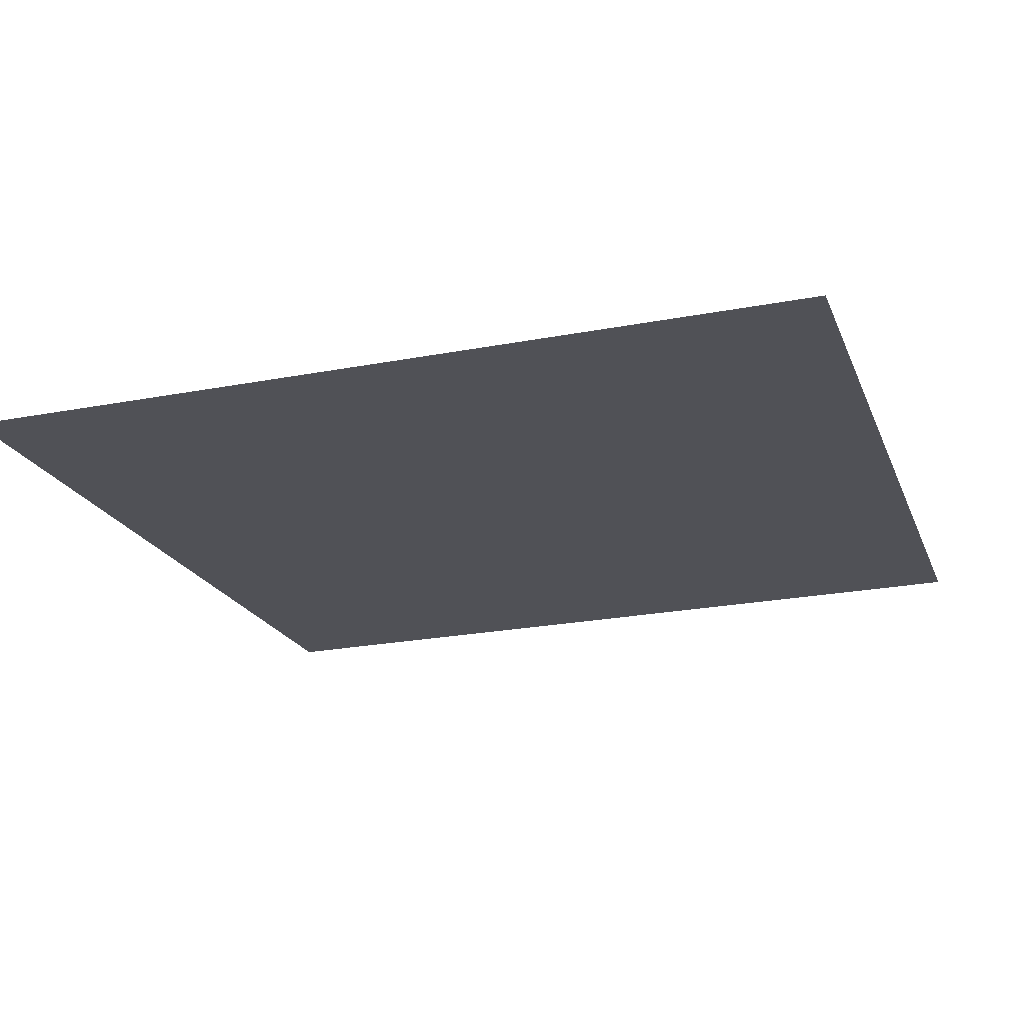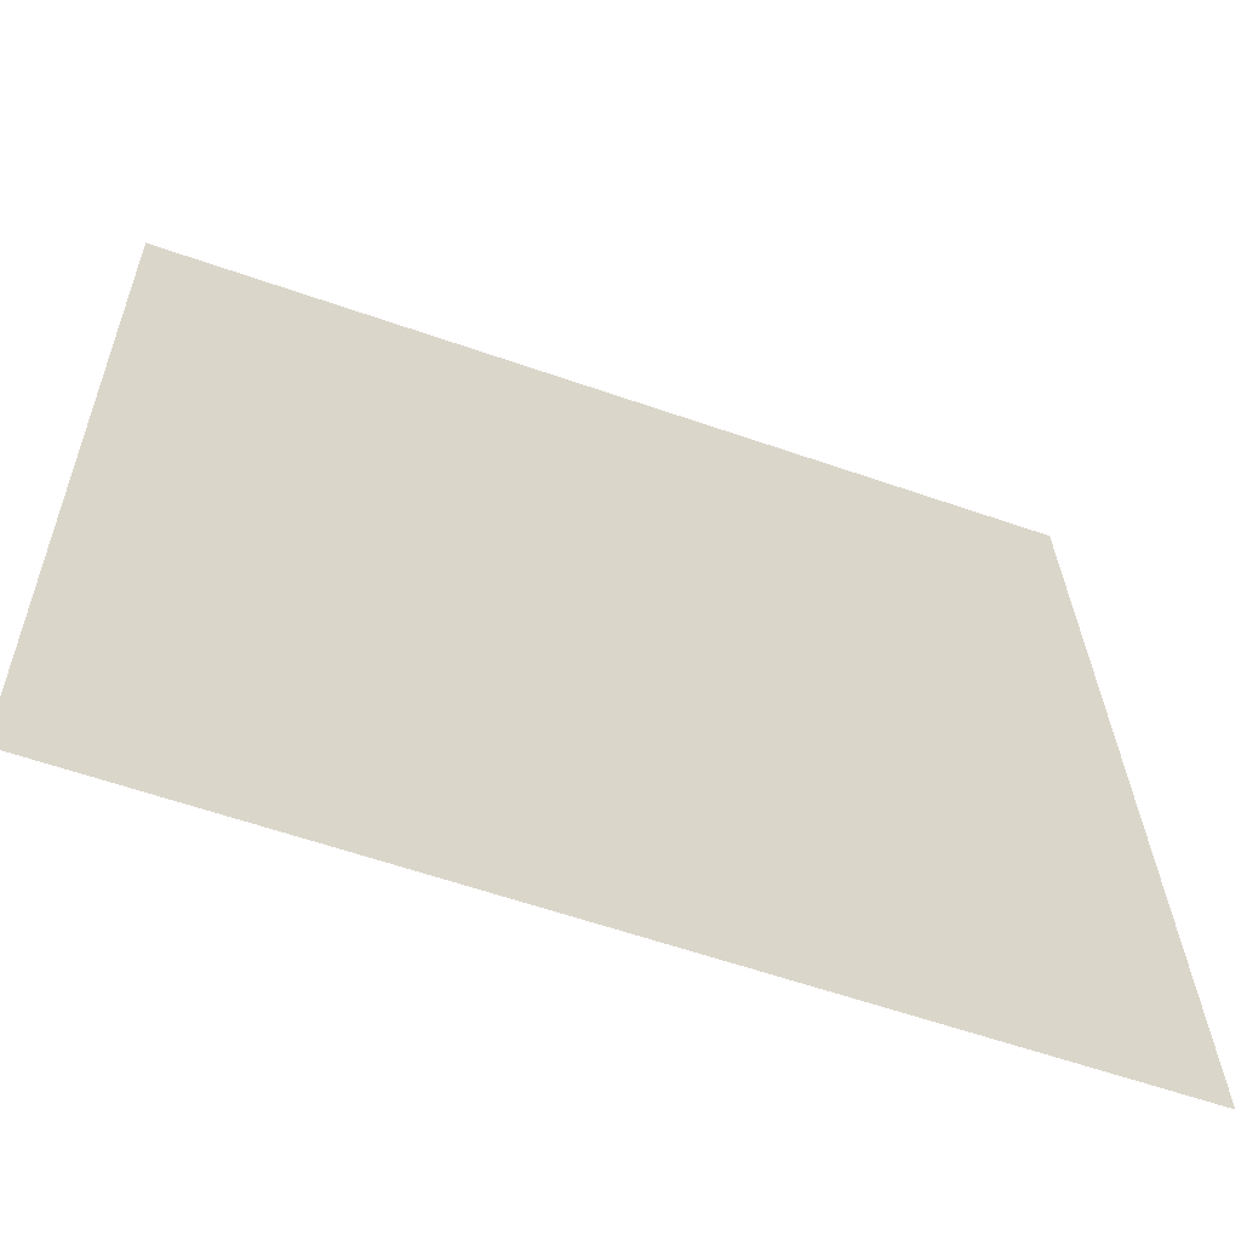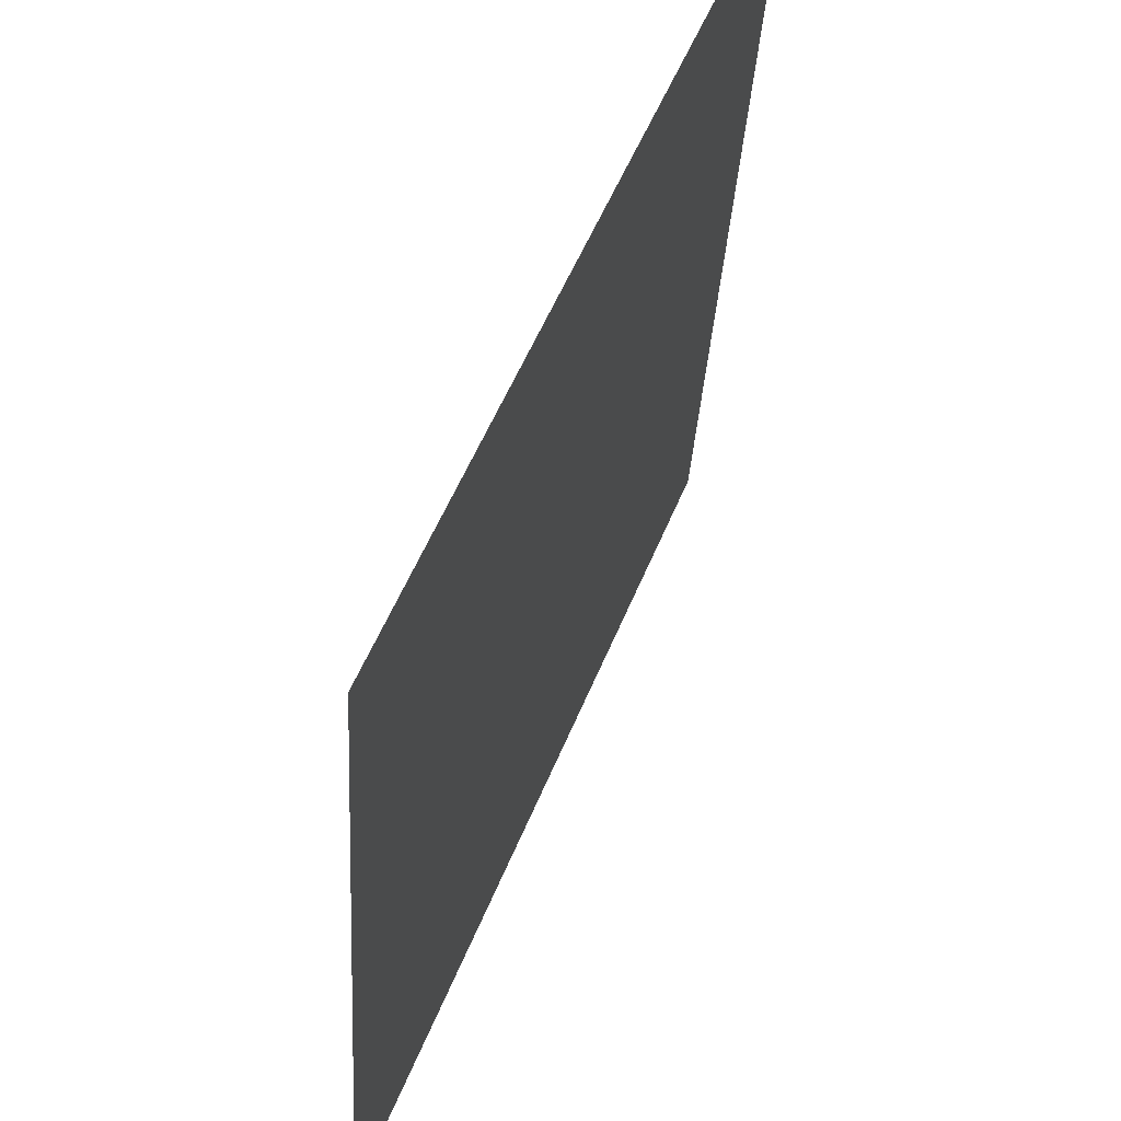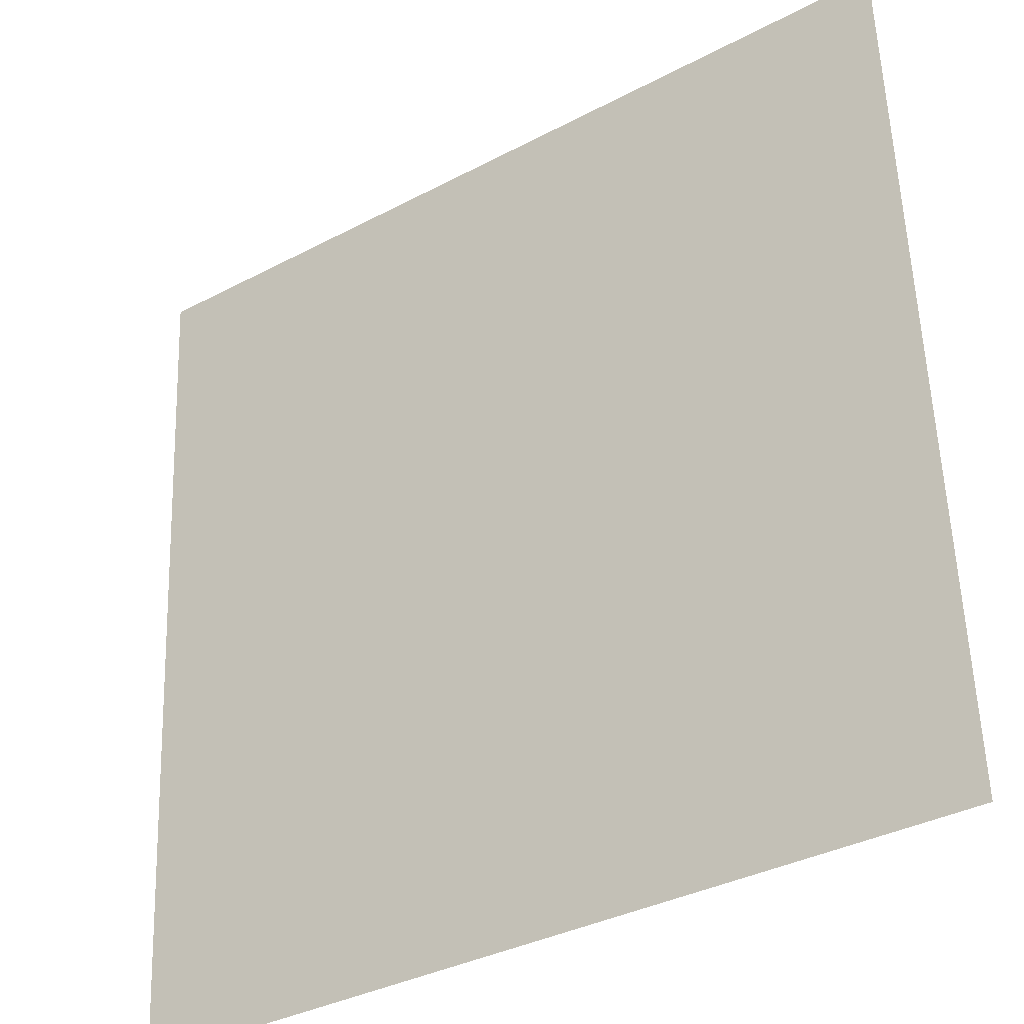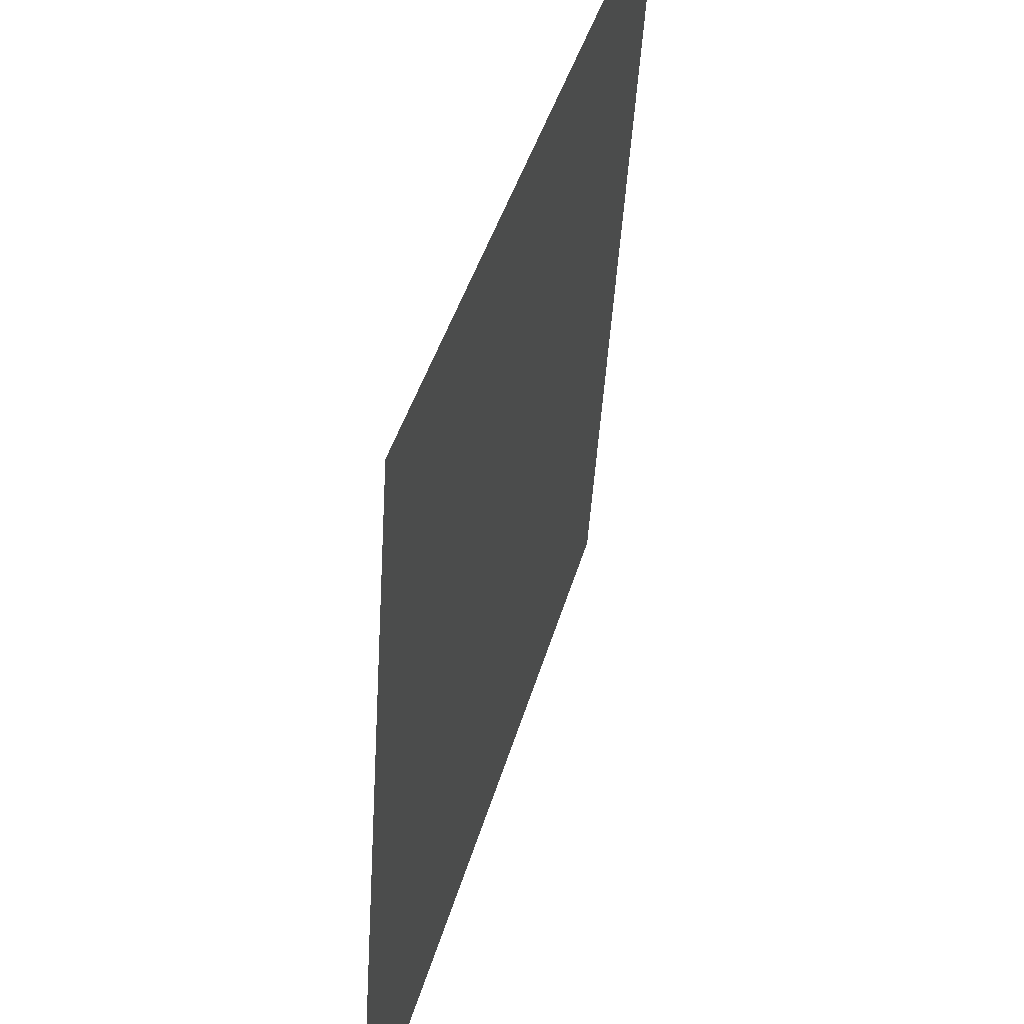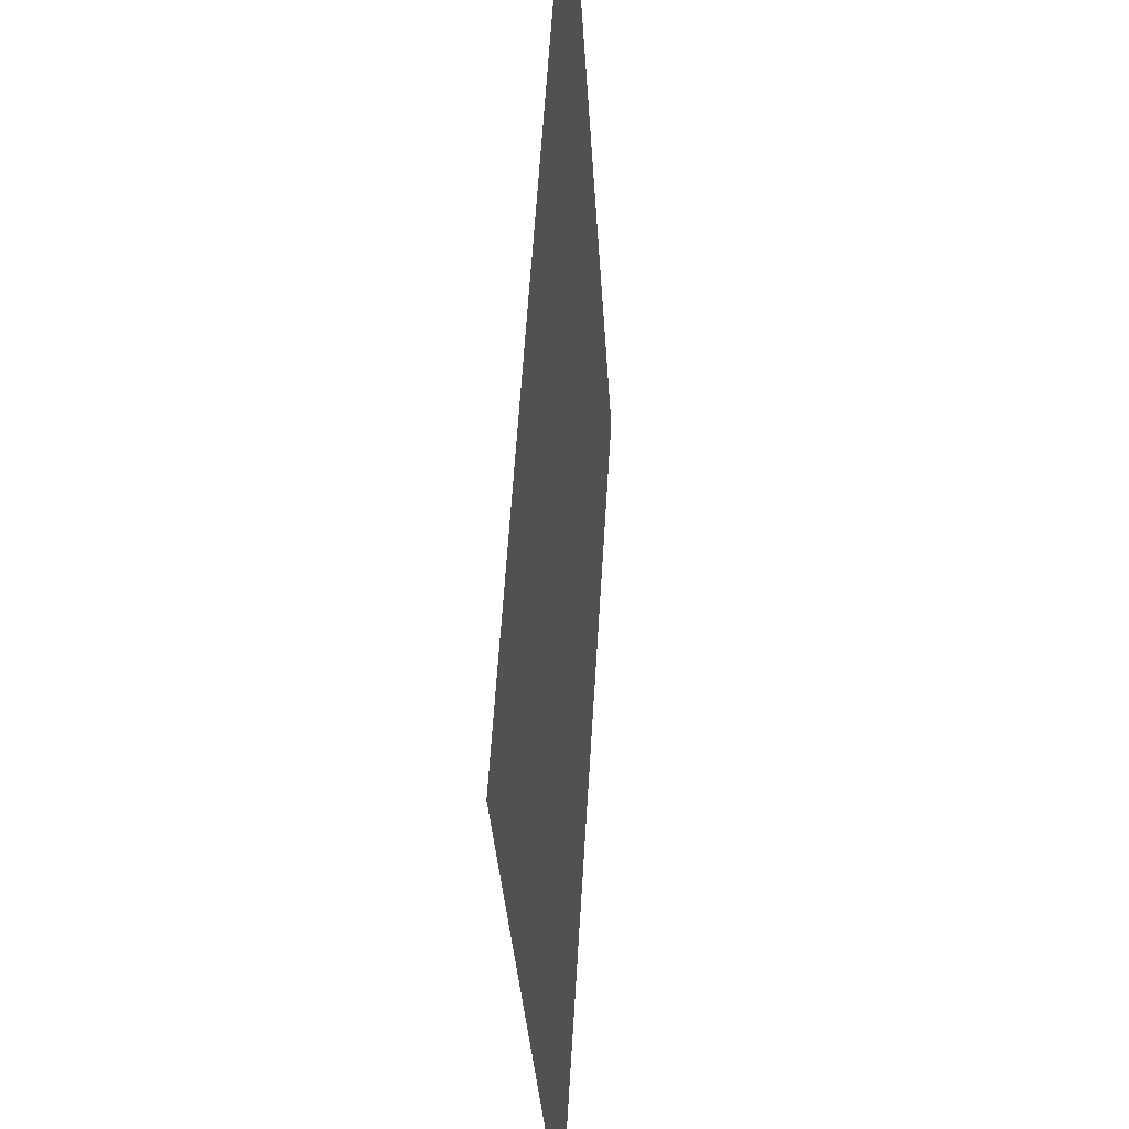
<metadata>
{"format":"obj","ext":"obj","renderer":"f3d","projection":"perspective","resolution":1024,"background":"white","views":[{"elev":-23.8,"azim":17.6,"up":"+Z"},{"elev":-58.5,"azim":160.0,"up":"+Y"},{"elev":54.6,"azim":-68.1,"up":"+Y"},{"elev":-35.1,"azim":35.2,"up":"+Y"},{"elev":42.0,"azim":-74.7,"up":"+Y"},{"elev":-30.8,"azim":-86.9,"up":"+Y"}]}
</metadata>
<code>
v -1 -0.9981 -0.06122
v 1 -0.9981 -0.06122
v -1 0.9981 0.06122
v 1 0.9981 0.06122
f 1 2 4 3

</code>
